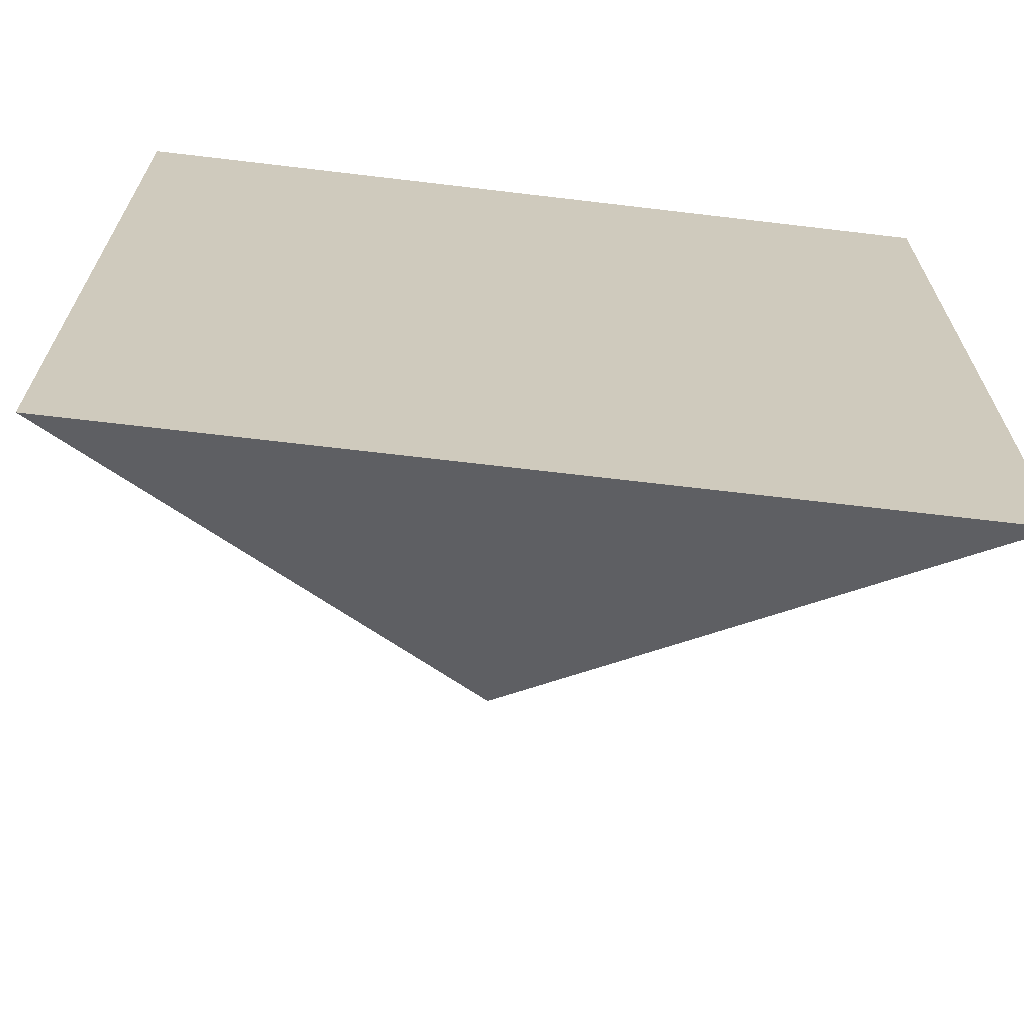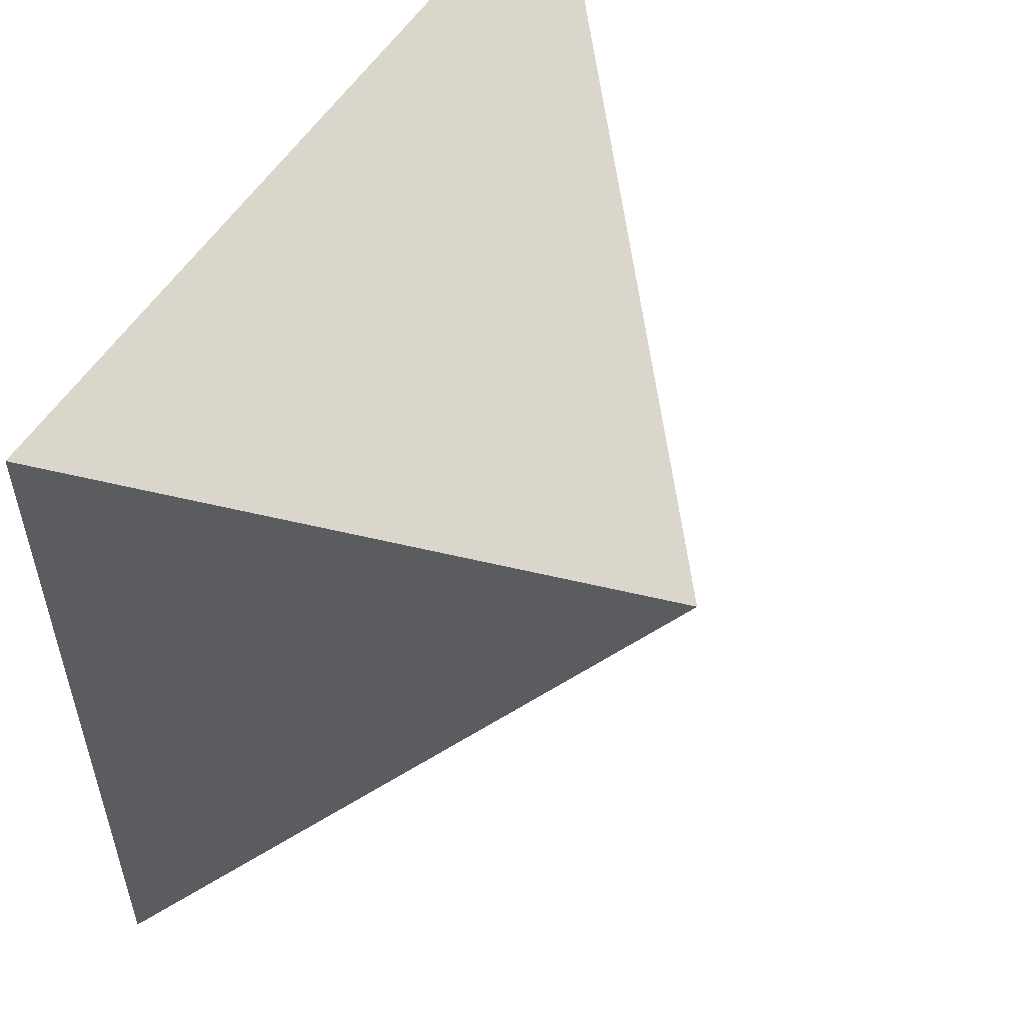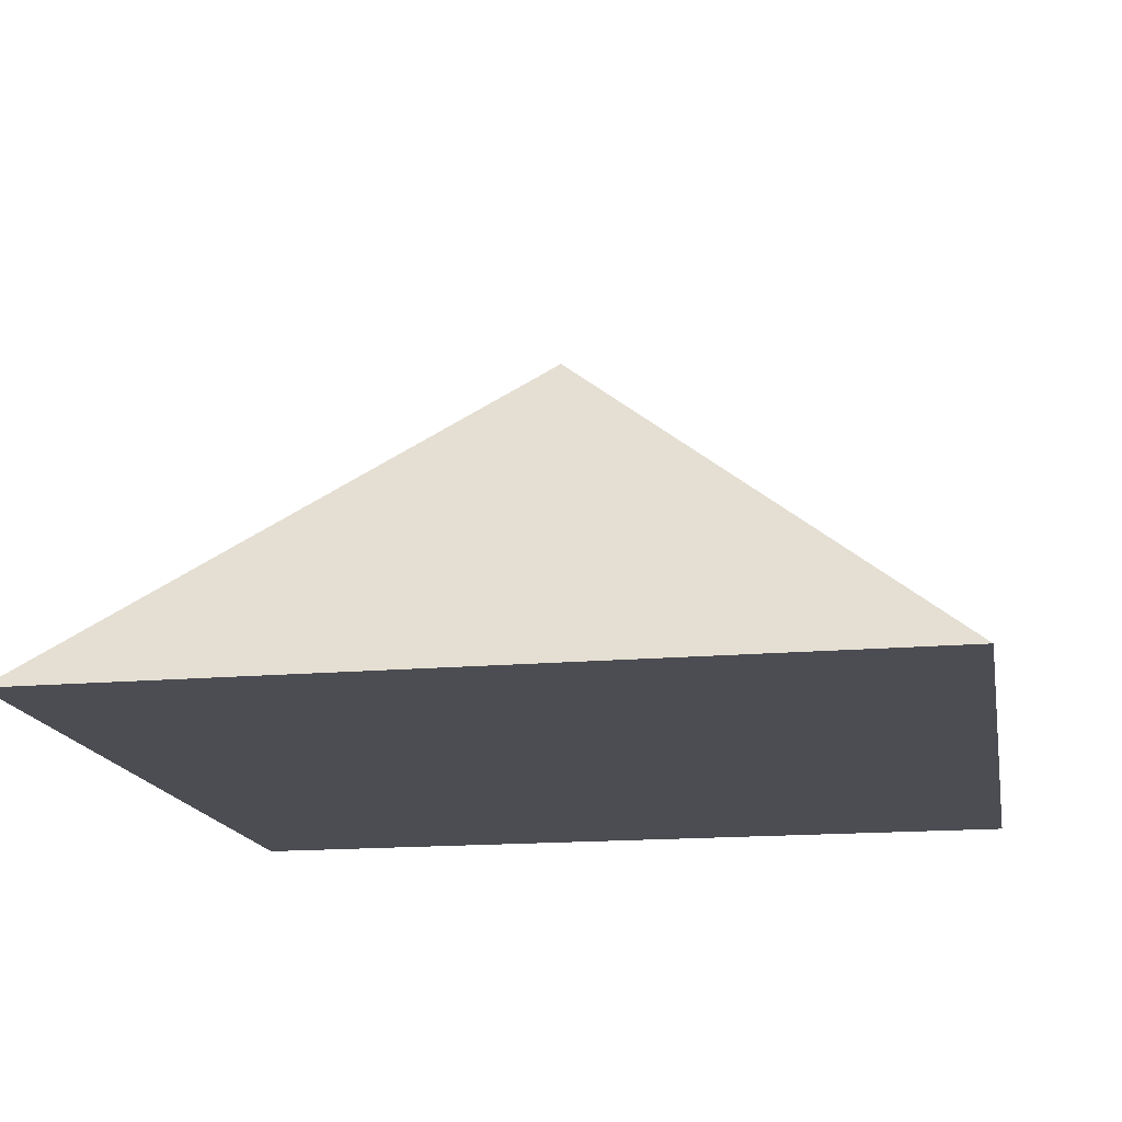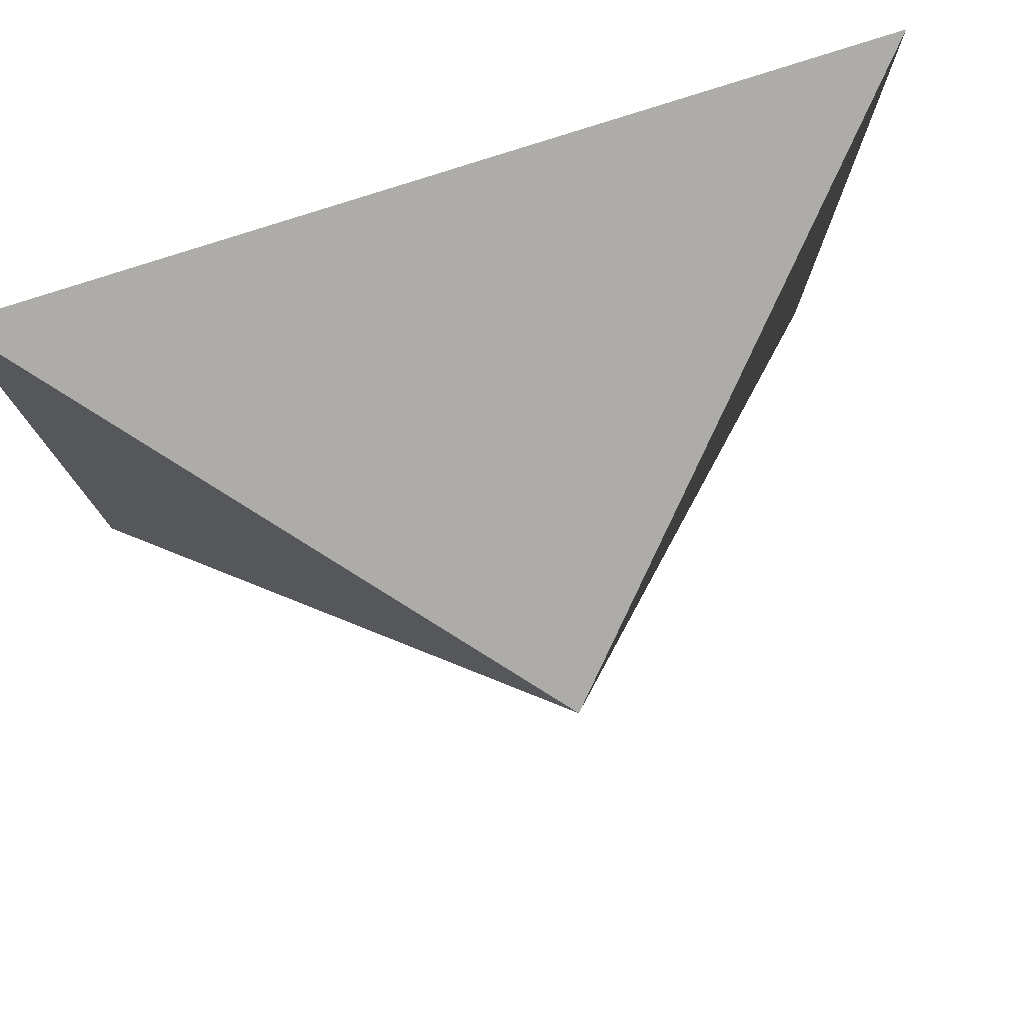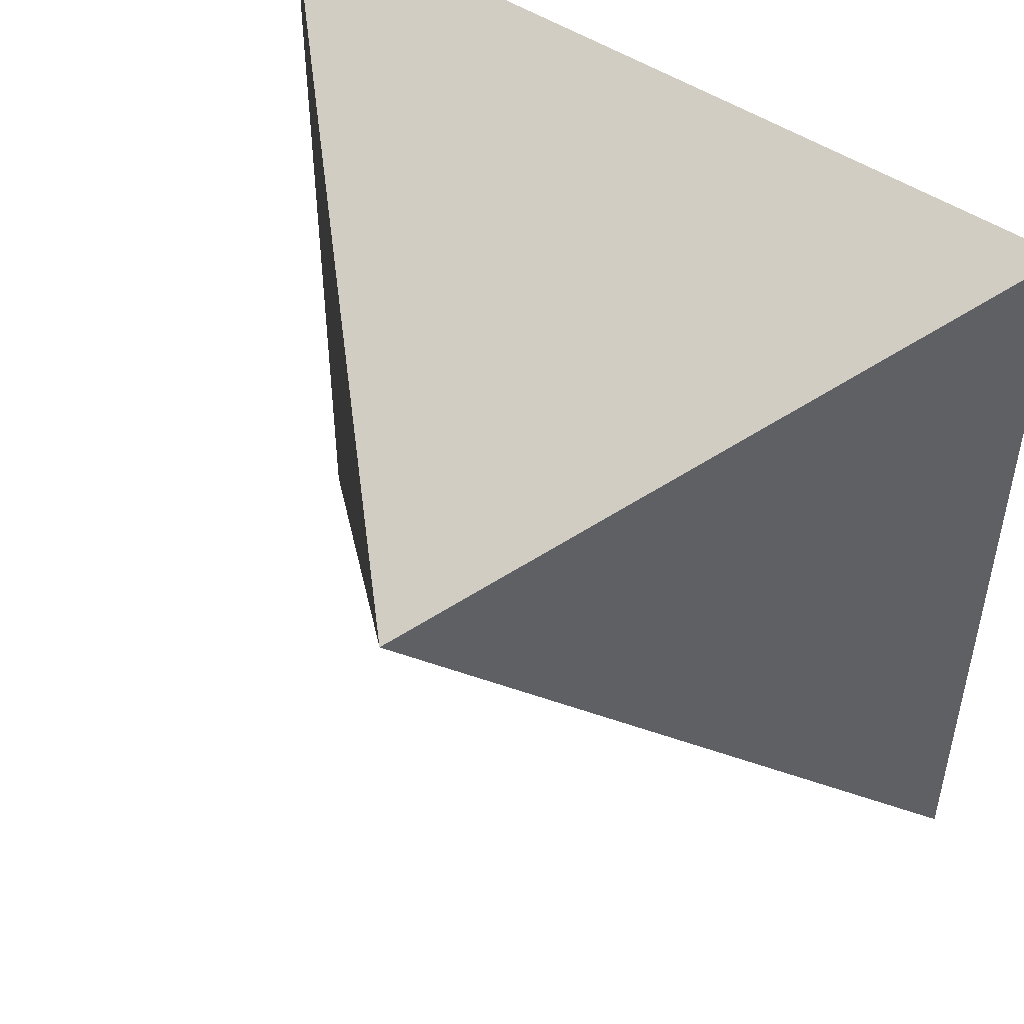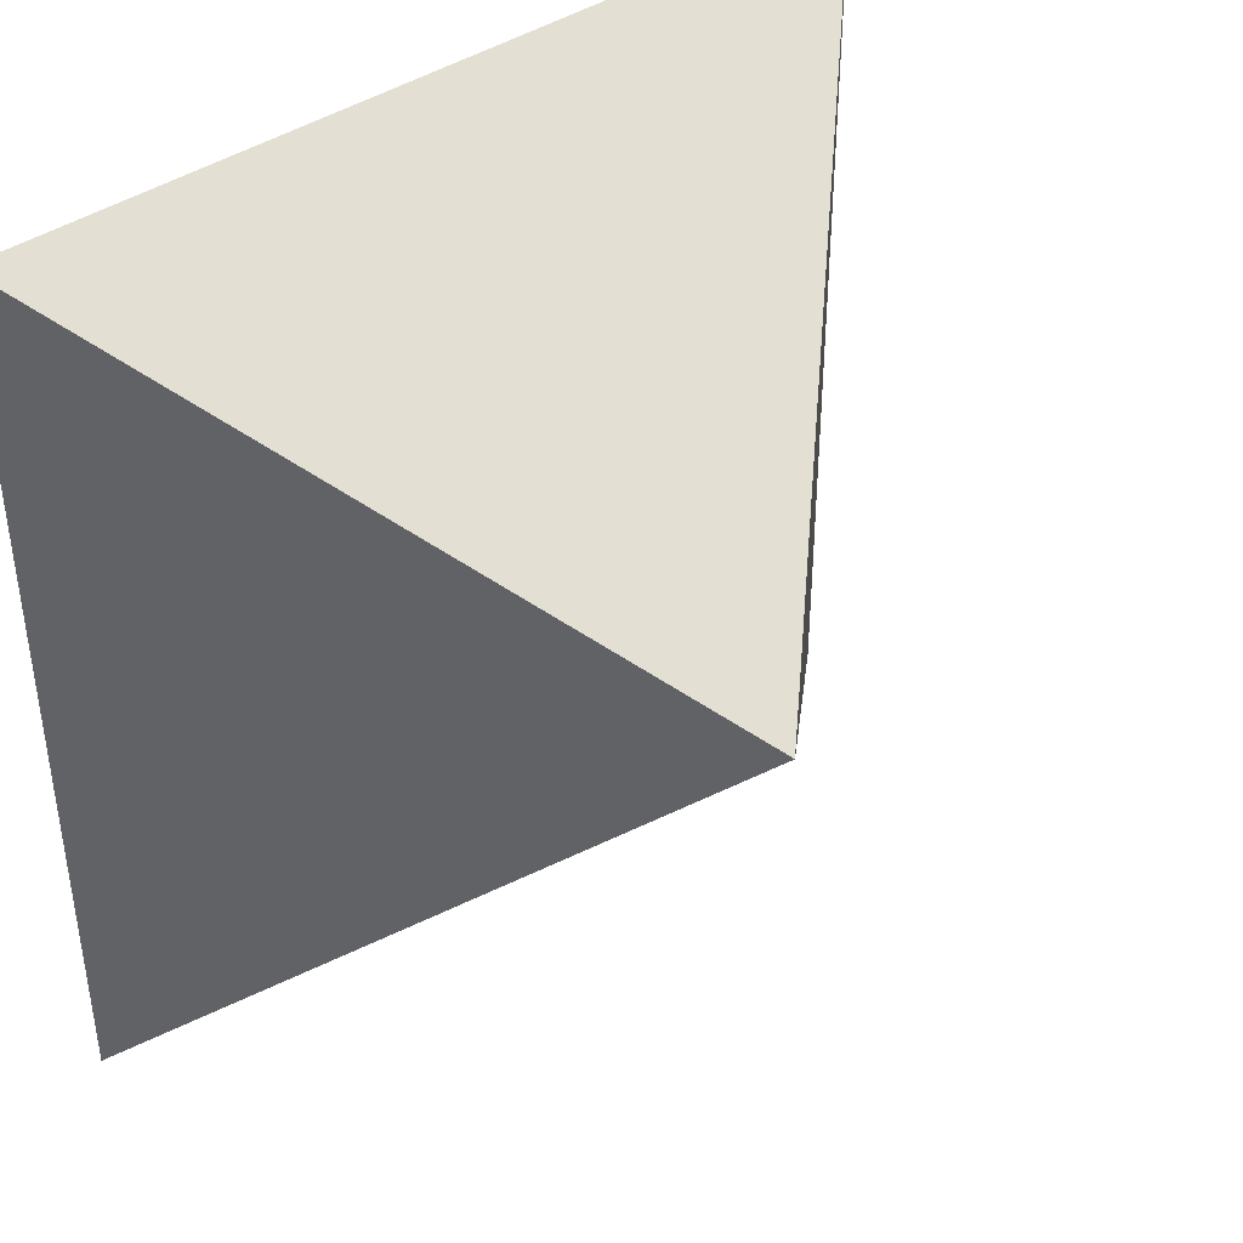
<metadata>
{"format":"obj","ext":"obj","renderer":"f3d","projection":"perspective","resolution":1024,"background":"white","views":[{"elev":-67.6,"azim":173.2,"up":"+Y"},{"elev":55.0,"azim":-58.0,"up":"+Y"},{"elev":-16.3,"azim":10.3,"up":"+Z"},{"elev":78.0,"azim":-18.0,"up":"+Y"},{"elev":49.1,"azim":36.5,"up":"+Y"},{"elev":41.2,"azim":-39.7,"up":"+Y"}]}
</metadata>
<code>
o cube1
v -1 -1 0
v -1 1 0
v 1 1 0
v 1 -1 0
v 0 0 1
g cube1_geom/vect/vect
f 5 2 1
f 5 4 3
f 1 3 4
f 2 3 1
f 1 4 5
f 5 3 2

</code>
